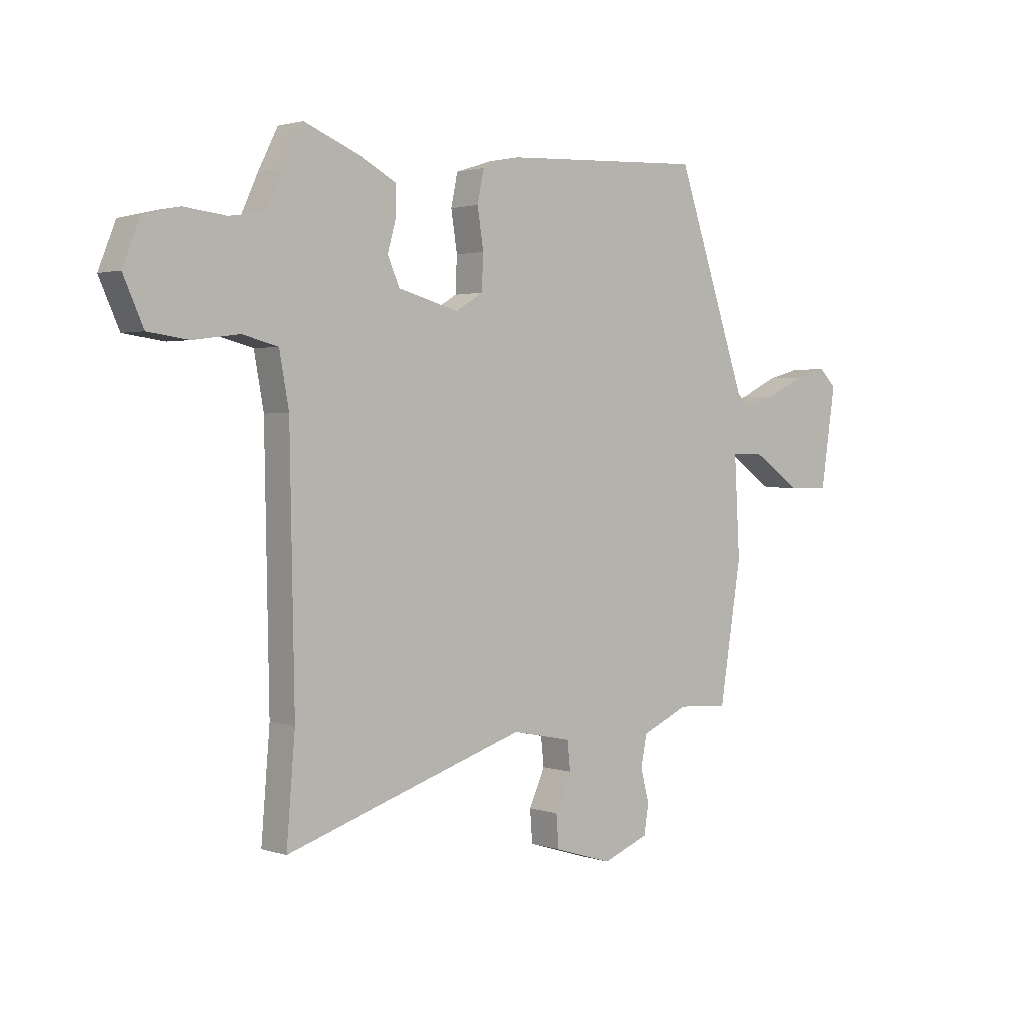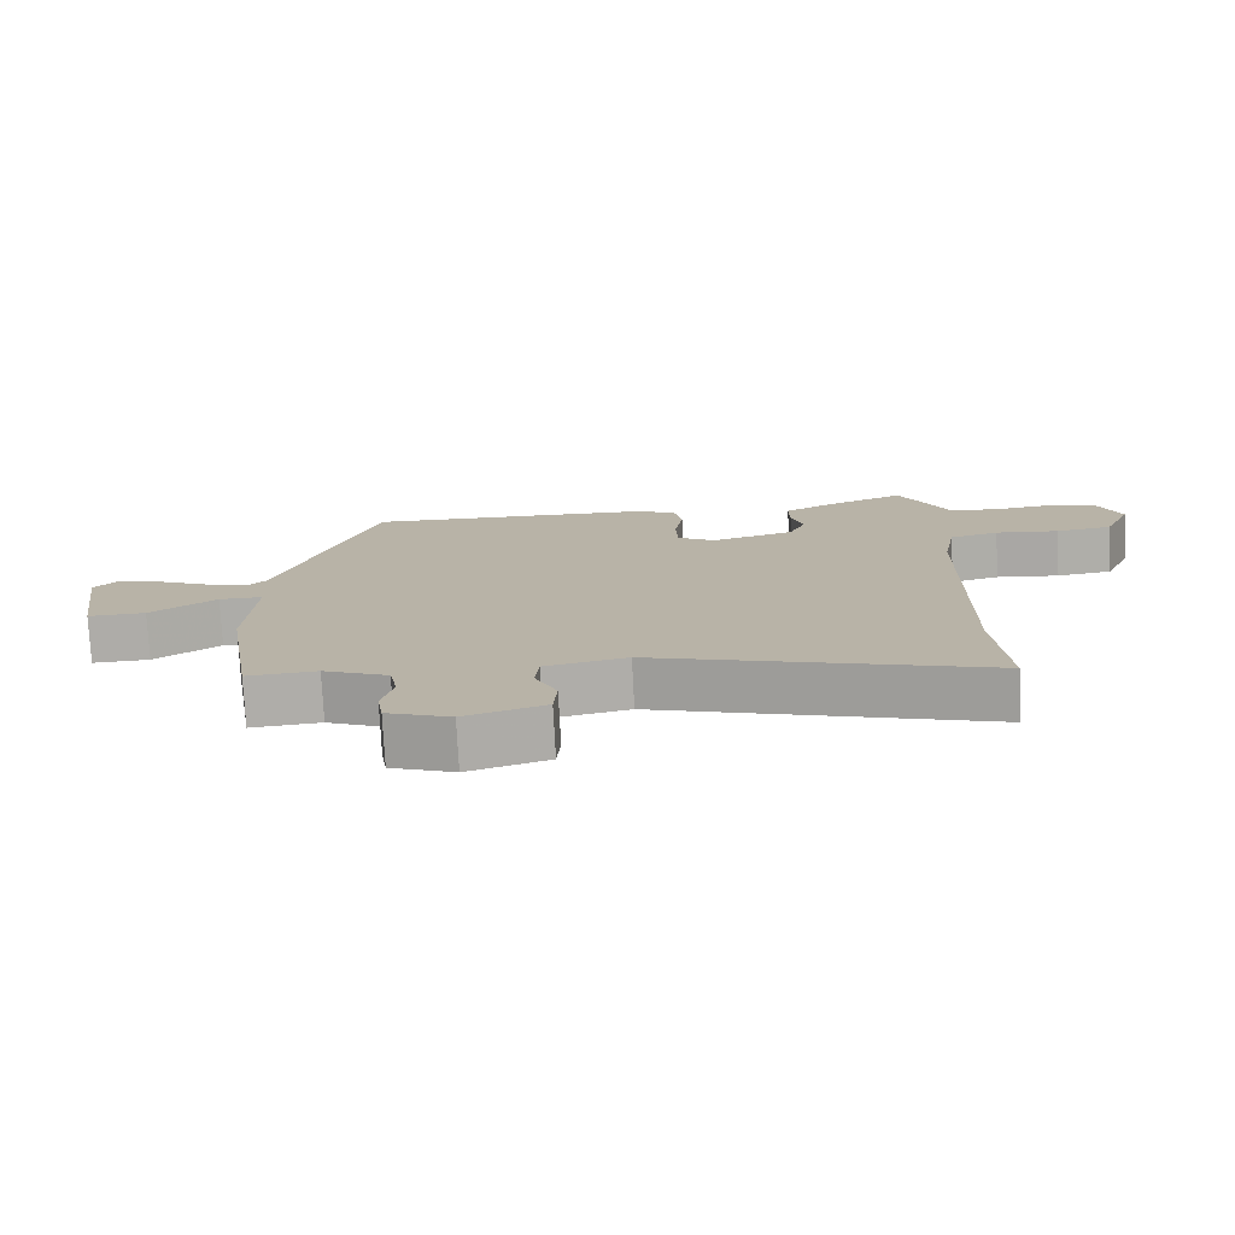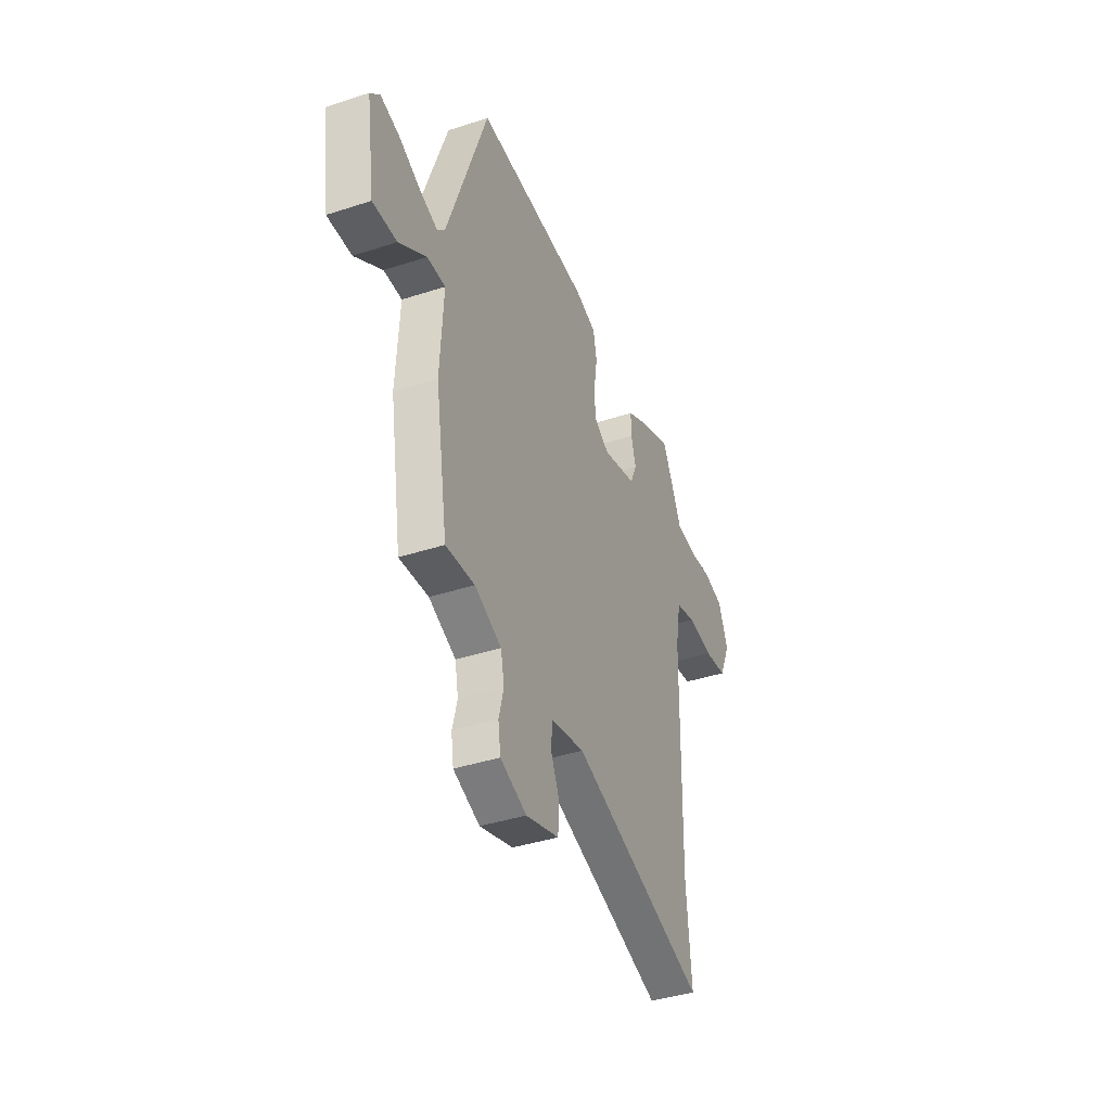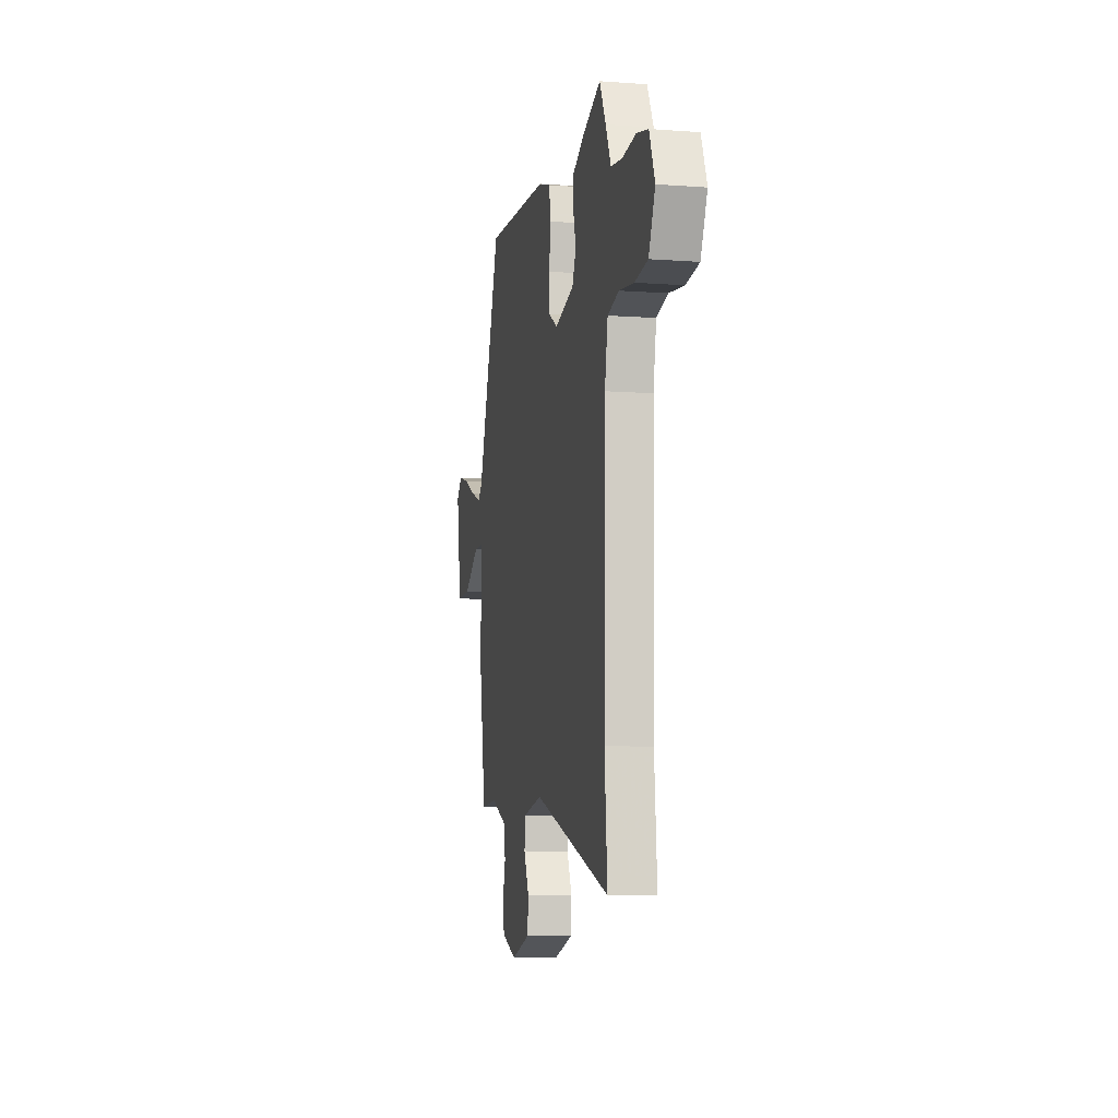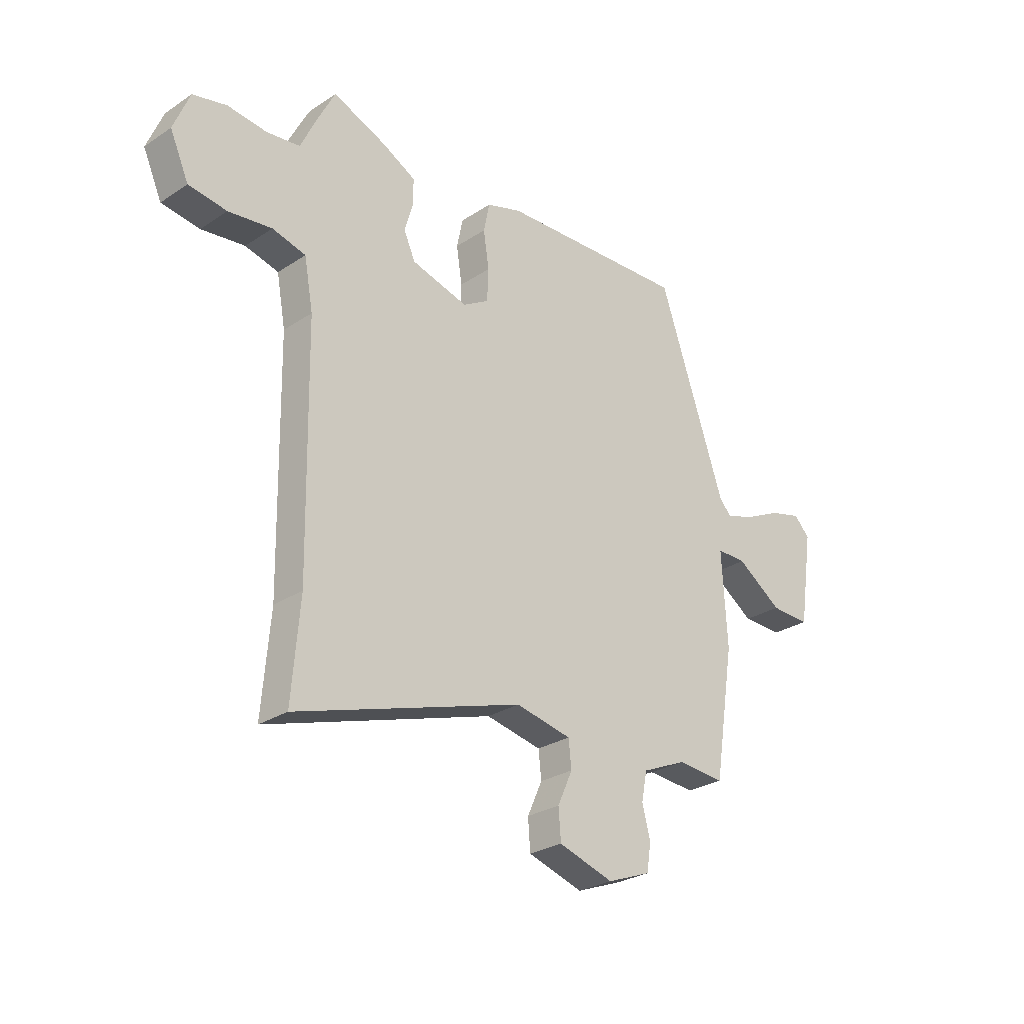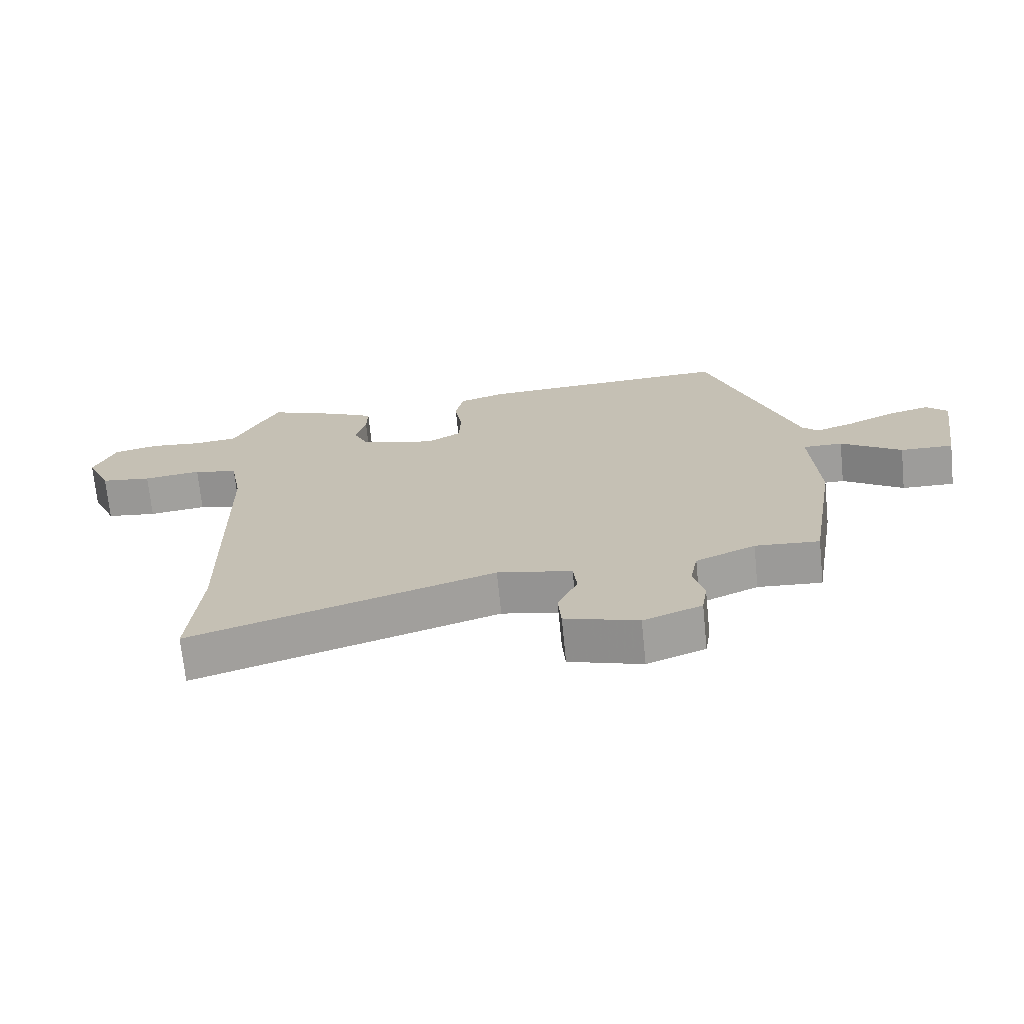
<metadata>
{"format":"obj","ext":"obj","renderer":"f3d","projection":"perspective","resolution":1024,"background":"white","views":[{"elev":1.9,"azim":-40.8,"up":"+Z"},{"elev":-76.7,"azim":-177.0,"up":"+Z"},{"elev":-40.0,"azim":111.9,"up":"+Z"},{"elev":-8.1,"azim":-101.5,"up":"+Z"},{"elev":-27.7,"azim":-45.0,"up":"+Z"},{"elev":-70.5,"azim":5.7,"up":"+Z"}]}
</metadata>
<code>
v 0.478 0.07 -0.494
v 0.376 0.07 -0.487
v 0.281 0.07 -0.529
v 0.269 0.07 -0.59
v 0.286 0.07 -0.656
v 0.277 0.07 -0.714
v 0.184 0.07 -0.75
v 0.067 0.07 -0.714
v 0.062 0.07 -0.65
v 0.094 0.07 -0.58
v 0.088 0.07 -0.523
v -0.031 0.07 -0.499
v -0.513 0.07 -0.654
v -0.496 0.07 -0.45
v -0.505 0.07 0.046
v -0.524 0.07 0.15
v -0.595 0.07 0.168
v -0.687 0.07 0.156
v -0.768 0.07 0.167
v -0.808 0.07 0.256
v -0.774 0.07 0.341
v -0.702 0.07 0.358
v -0.619 0.07 0.349
v -0.548 0.07 0.358
v -0.515 0.07 0.43
v -0.476 0.07 0.507
v -0.362 0.07 0.461
v -0.29 0.07 0.423
v -0.291 0.07 0.367
v -0.308 0.07 0.306
v -0.284 0.07 0.252
v -0.163 0.07 0.219
v -0.108 0.07 0.252
v -0.105 0.07 0.321
v -0.117 0.07 0.399
v -0.104 0.07 0.462
v -0.029 0.07 0.486
v 0.377 0.07 0.506
v 0.52 0.07 0.09
v 0.546 0.07 0.063
v 0.609 0.07 0.085
v 0.686 0.07 0.122
v 0.753 0.07 0.14
v 0.787 0.07 0.106
v 0.757 0.07 -0.091
v 0.672 0.07 -0.089
v 0.575 0.07 -0.023
v 0.511 0.07 -0.023
v 0.522 0.07 -0.221
v 0.478 0 -0.494
v 0.376 0 -0.487
v 0.281 0 -0.529
v 0.269 0 -0.59
v 0.286 0 -0.656
v 0.277 0 -0.714
v 0.184 0 -0.75
v 0.067 0 -0.714
v 0.062 0 -0.65
v 0.094 0 -0.58
v 0.088 0 -0.523
v -0.031 0 -0.499
v -0.513 0 -0.654
v -0.496 0 -0.45
v -0.505 0 0.046
v -0.524 0 0.15
v -0.595 0 0.168
v -0.687 0 0.156
v -0.768 0 0.167
v -0.808 0 0.256
v -0.774 0 0.341
v -0.702 0 0.358
v -0.619 0 0.349
v -0.548 0 0.358
v -0.515 0 0.43
v -0.476 0 0.507
v -0.362 0 0.461
v -0.29 0 0.423
v -0.291 0 0.367
v -0.308 0 0.306
v -0.284 0 0.252
v -0.163 0 0.219
v -0.108 0 0.252
v -0.105 0 0.321
v -0.117 0 0.399
v -0.104 0 0.462
v -0.029 0 0.486
v 0.377 0 0.506
v 0.52 0 0.09
v 0.546 0 0.063
v 0.609 0 0.085
v 0.686 0 0.122
v 0.753 0 0.14
v 0.787 0 0.106
v 0.757 0 -0.091
v 0.672 0 -0.089
v 0.575 0 -0.023
v 0.511 0 -0.023
v 0.522 0 -0.221
f 48 49 1 2
f 45 46 47
f 44 45 47
f 43 44 47
f 42 43 47
f 41 42 47
f 40 41 47 48
f 39 40 48
f 48 2 3
f 39 48 3
f 38 39 3
f 37 38 3
f 36 37 3
f 35 36 3
f 34 35 3
f 28 29 30
f 27 28 30
f 26 27 30
f 25 26 30
f 24 25 30
f 23 24 30 31
f 22 23 31
f 21 22 31
f 20 21 31
f 19 20 31
f 18 19 31
f 17 18 31
f 16 17 31 32
f 12 13 14
f 12 14 15
f 15 16 32
f 12 15 32
f 11 12 32
f 8 9 10
f 7 8 10
f 6 7 10
f 5 6 10
f 4 5 10
f 33 34 3 4
f 11 32 33 4
f 4 10 11
f 51 50 98 97
f 96 95 94
f 96 94 93
f 96 93 92
f 96 92 91
f 96 91 90
f 97 96 90 89
f 97 89 88
f 52 51 97
f 52 97 88
f 52 88 87
f 52 87 86
f 52 86 85
f 52 85 84
f 52 84 83
f 79 78 77
f 79 77 76
f 79 76 75
f 79 75 74
f 79 74 73
f 80 79 73 72
f 80 72 71
f 80 71 70
f 80 70 69
f 80 69 68
f 80 68 67
f 80 67 66
f 81 80 66 65
f 63 62 61
f 64 63 61
f 81 65 64
f 81 64 61
f 81 61 60
f 59 58 57
f 59 57 56
f 59 56 55
f 59 55 54
f 59 54 53
f 53 52 83 82
f 53 82 81 60
f 60 59 53
f 1 50 51 2
f 2 51 52 3
f 3 52 53 4
f 4 53 54 5
f 5 54 55 6
f 6 55 56 7
f 7 56 57 8
f 8 57 58 9
f 9 58 59 10
f 10 59 60 11
f 11 60 61 12
f 12 61 62 13
f 13 62 63 14
f 14 63 64 15
f 15 64 65 16
f 16 65 66 17
f 17 66 67 18
f 18 67 68 19
f 19 68 69 20
f 20 69 70 21
f 21 70 71 22
f 22 71 72 23
f 23 72 73 24
f 24 73 74 25
f 25 74 75 26
f 26 75 76 27
f 27 76 77 28
f 28 77 78 29
f 29 78 79 30
f 30 79 80 31
f 31 80 81 32
f 32 81 82 33
f 33 82 83 34
f 34 83 84 35
f 35 84 85 36
f 36 85 86 37
f 37 86 87 38
f 38 87 88 39
f 39 88 89 40
f 40 89 90 41
f 41 90 91 42
f 42 91 92 43
f 43 92 93 44
f 44 93 94 45
f 45 94 95 46
f 46 95 96 47
f 47 96 97 48
f 48 97 98 49
f 49 98 50 1

</code>
